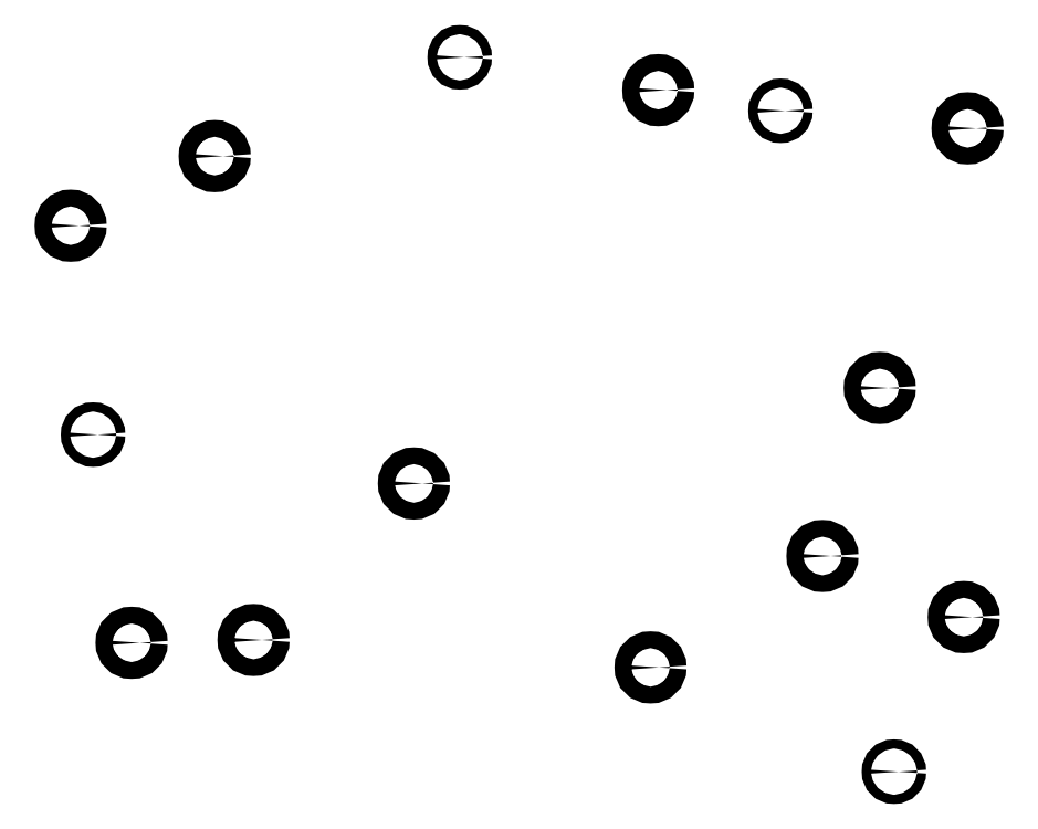
<metadata>
{"format":"dxf","ext":"dxf","renderer":"ezdxf+matplotlib","layout":"modelspace","background":"white","min_lineweight":24,"dpi":150}
</metadata>
<code>
0
SECTION
2
ENTITIES
0
CIRCLE
8
0
10
91.91
20
-28.79
40
0.6
0
CIRCLE
8
0
10
-12.96
20
15.35
40
0.6
0
CIRCLE
8
0
10
35.05
20
64.75
40
0.6
0
CIRCLE
8
0
10
77.05
20
57.75
40
0.6
0
CIRCLE
8
0
10
101.5
20
55.45
40
1.1
0
CIRCLE
8
0
10
90.05
20
21.45
40
1.1
0
CIRCLE
8
0
10
82.55
20
-0.5498
40
1.1
0
CIRCLE
8
0
10
101
20
-8.55
40
1.1
0
CIRCLE
8
0
10
60.03
20
-15.14
40
1.1
0
CIRCLE
8
0
10
29.05
20
8.95
40
1.1
0
CIRCLE
8
0
10
8.048
20
-11.55
40
1.1
0
CIRCLE
8
0
10
-7.918
20
-11.92
40
1.1
0
CIRCLE
8
0
10
-15.9
20
42.7
40
1.1
0
CIRCLE
8
0
10
2.962
20
51.81
40
1.1
0
CIRCLE
8
0
10
61.05
20
60.45
40
1.1
0
ENDSEC
0
EOF

</code>
